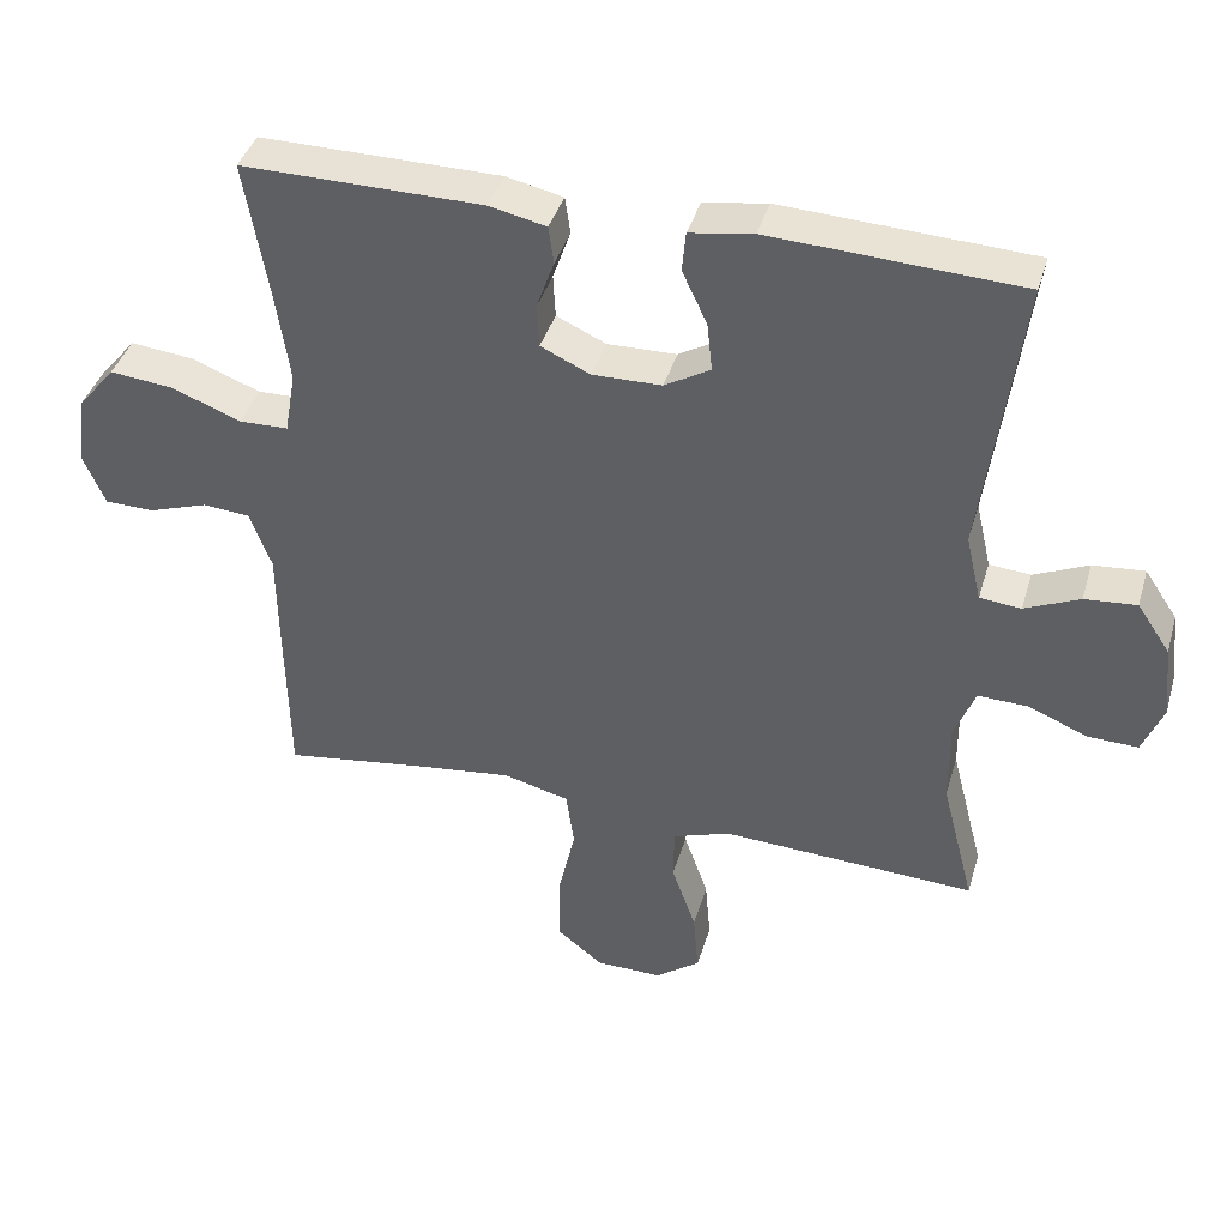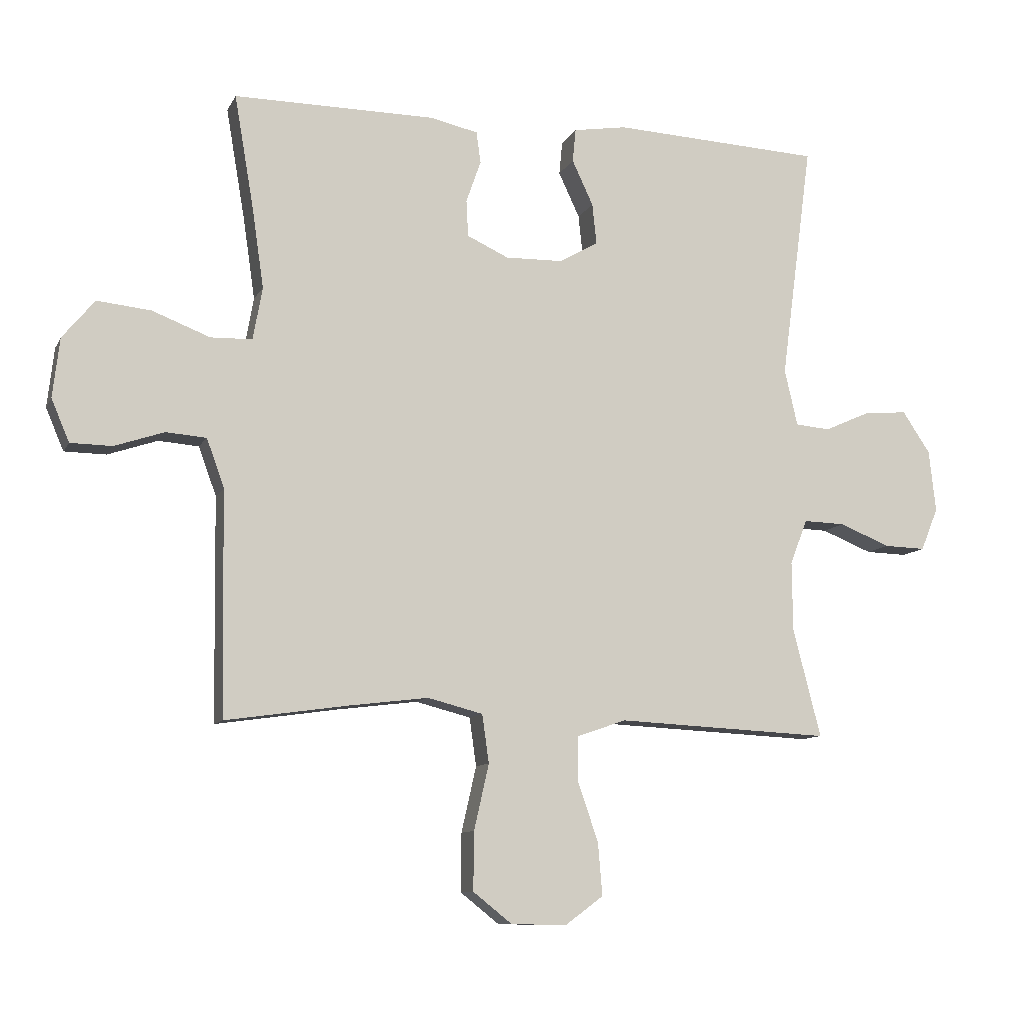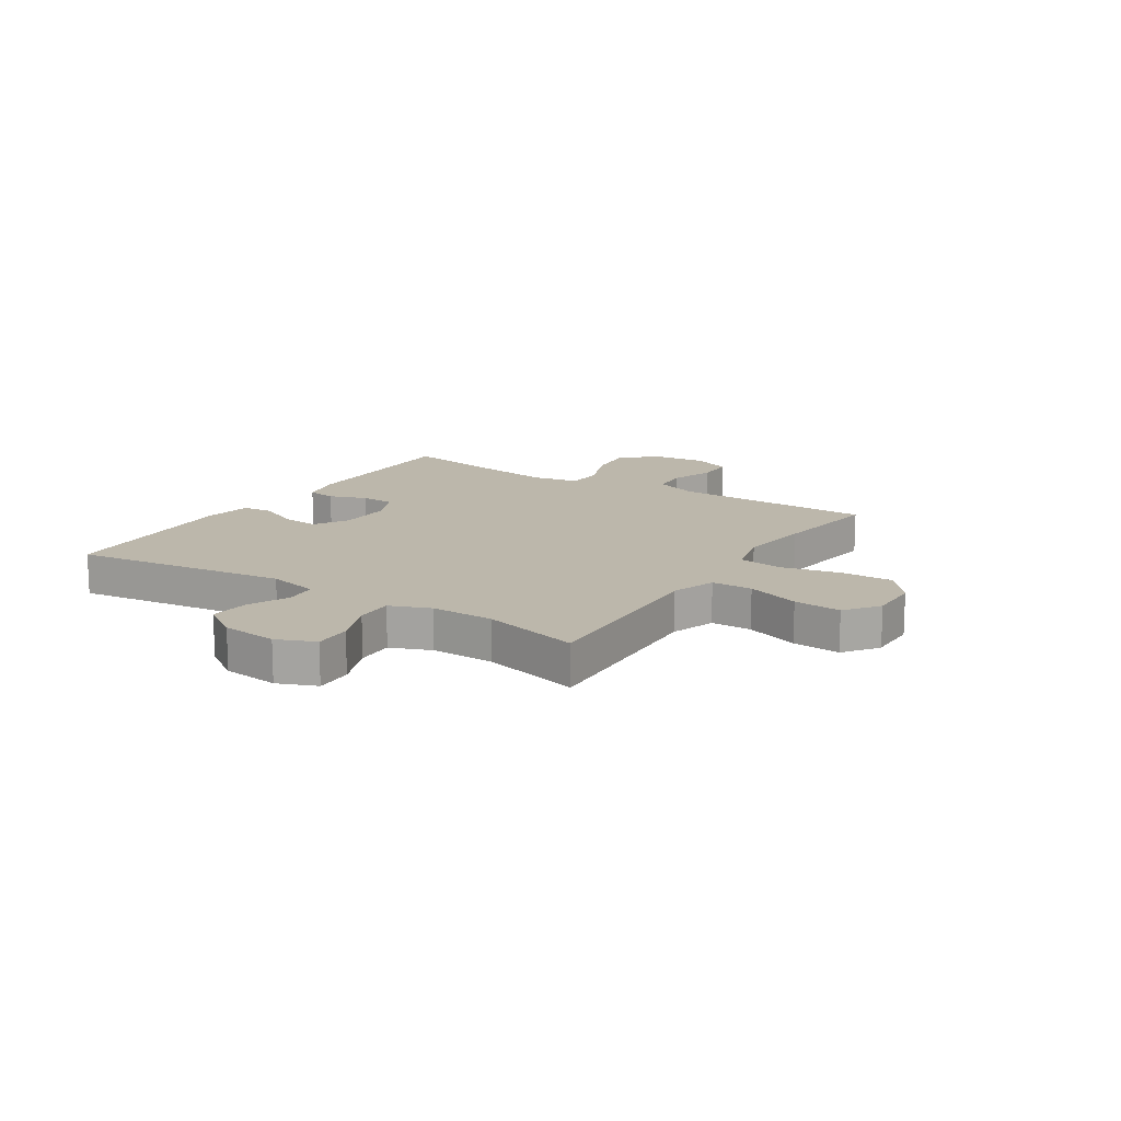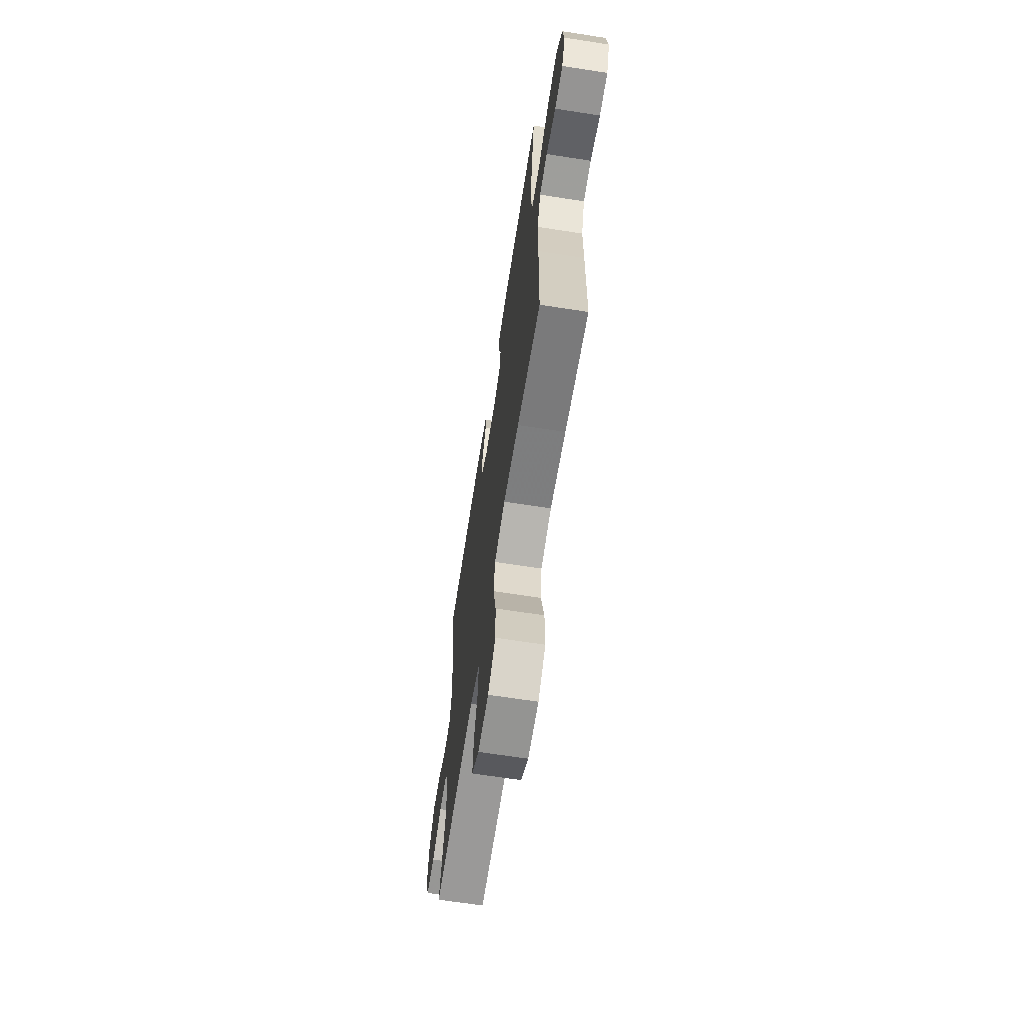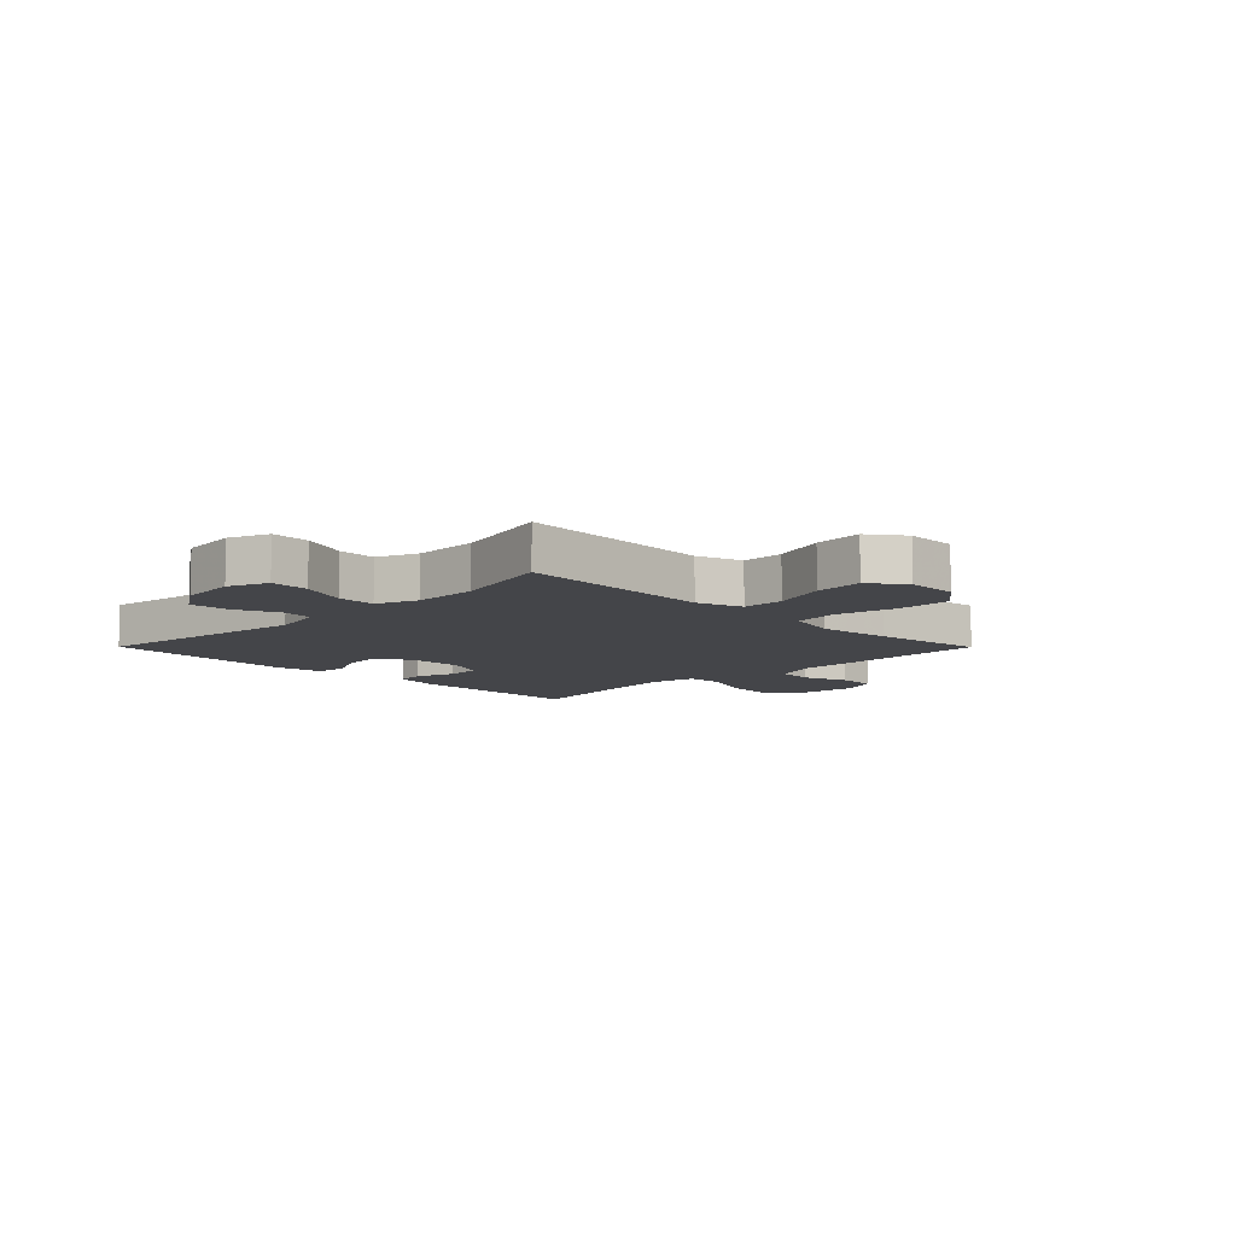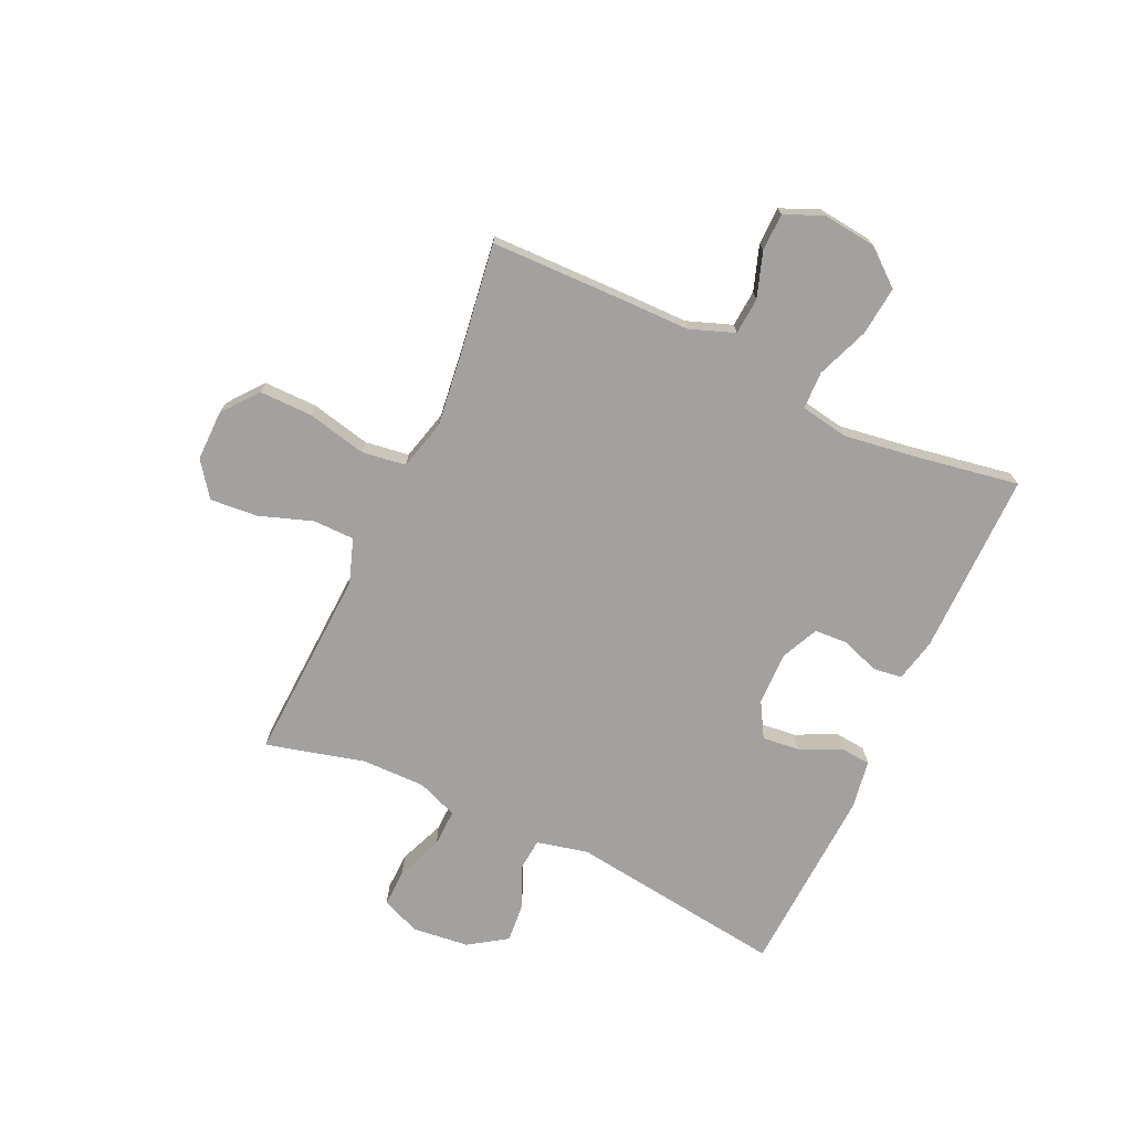
<metadata>
{"format":"obj","ext":"obj","renderer":"f3d","projection":"perspective","resolution":1024,"background":"white","views":[{"elev":40.3,"azim":16.0,"up":"+Z"},{"elev":-9.9,"azim":-17.6,"up":"+Z"},{"elev":14.5,"azim":122.7,"up":"+Y"},{"elev":-66.3,"azim":-98.9,"up":"+Z"},{"elev":-9.0,"azim":134.8,"up":"+Y"},{"elev":-72.3,"azim":-114.8,"up":"+Y"}]}
</metadata>
<code>
v 0.5 0.07 0.5
v 0.449 0.07 0.116
v 0.47 0.07 0.025
v 0.526 0.07 0.02
v 0.6 0.07 0.053
v 0.67 0.07 0.059
v 0.715 0.07 -0.008
v 0.726 0.07 -0.108
v 0.698 0.07 -0.177
v 0.631 0.07 -0.175
v 0.549 0.07 -0.142
v 0.482 0.07 -0.14
v 0.454 0.07 -0.212
v 0.455 0.07 -0.325
v 0.5 0.07 -0.5
v 0.276 0.07 -0.489
v 0.155 0.07 -0.483
v 0.076 0.07 -0.51
v 0.075 0.07 -0.583
v 0.108 0.07 -0.678
v 0.115 0.07 -0.763
v 0.054 0.07 -0.808
v -0.036 0.07 -0.807
v -0.099 0.07 -0.757
v -0.098 0.07 -0.663
v -0.074 0.07 -0.557
v -0.085 0.07 -0.479
v -0.174 0.07 -0.456
v -0.304 0.07 -0.472
v -0.5 0.07 -0.5
v -0.504 0.07 -0.261
v -0.505 0.07 -0.14
v -0.534 0.07 -0.061
v -0.599 0.07 -0.056
v -0.679 0.07 -0.083
v -0.746 0.07 -0.082
v -0.775 0.07 -0.014
v -0.764 0.07 0.082
v -0.712 0.07 0.145
v -0.625 0.07 0.136
v -0.532 0.07 0.1
v -0.465 0.07 0.102
v -0.45 0.07 0.187
v -0.469 0.07 0.318
v -0.5 0.07 0.5
v -0.174 0.07 0.498
v -0.097 0.07 0.481
v -0.09 0.07 0.43
v -0.114 0.07 0.362
v -0.111 0.07 0.303
v -0.044 0.07 0.272
v 0.05 0.07 0.274
v 0.112 0.07 0.31
v 0.105 0.07 0.376
v 0.071 0.07 0.449
v 0.076 0.07 0.503
v 0.162 0.07 0.517
v 0.5 0 0.5
v 0.449 0 0.116
v 0.47 0 0.025
v 0.526 0 0.02
v 0.6 0 0.053
v 0.67 0 0.059
v 0.715 0 -0.008
v 0.726 0 -0.108
v 0.698 0 -0.177
v 0.631 0 -0.175
v 0.549 0 -0.142
v 0.482 0 -0.14
v 0.454 0 -0.212
v 0.455 0 -0.325
v 0.5 0 -0.5
v 0.276 0 -0.489
v 0.155 0 -0.483
v 0.076 0 -0.51
v 0.075 0 -0.583
v 0.108 0 -0.678
v 0.115 0 -0.763
v 0.054 0 -0.808
v -0.036 0 -0.807
v -0.099 0 -0.757
v -0.098 0 -0.663
v -0.074 0 -0.557
v -0.085 0 -0.479
v -0.174 0 -0.456
v -0.304 0 -0.472
v -0.5 0 -0.5
v -0.504 0 -0.261
v -0.505 0 -0.14
v -0.534 0 -0.061
v -0.599 0 -0.056
v -0.679 0 -0.083
v -0.746 0 -0.082
v -0.775 0 -0.014
v -0.764 0 0.082
v -0.712 0 0.145
v -0.625 0 0.136
v -0.532 0 0.1
v -0.465 0 0.102
v -0.45 0 0.187
v -0.469 0 0.318
v -0.5 0 0.5
v -0.174 0 0.498
v -0.097 0 0.481
v -0.09 0 0.43
v -0.114 0 0.362
v -0.111 0 0.303
v -0.044 0 0.272
v 0.05 0 0.274
v 0.112 0 0.31
v 0.105 0 0.376
v 0.071 0 0.449
v 0.076 0 0.503
v 0.162 0 0.517
f 57 1 2
f 56 57 2
f 55 56 2
f 54 55 2
f 53 54 2 3
f 52 53 3
f 51 52 3
f 50 51 3
f 47 48 49
f 46 47 49
f 45 46 49
f 44 45 49
f 43 44 49 50
f 42 43 50 3
f 39 40 41
f 38 39 41
f 37 38 41
f 36 37 41
f 35 36 41
f 34 35 41
f 42 3 4
f 41 42 4
f 34 41 4
f 33 34 4
f 29 30 31 32
f 32 33 4
f 29 32 4
f 28 29 4
f 24 25 26
f 23 24 26
f 22 23 26
f 21 22 26
f 20 21 26
f 19 20 26
f 18 19 26 27
f 4 5 6
f 28 4 6
f 27 28 6
f 18 27 6
f 17 18 6
f 14 15 16 17
f 9 10 11
f 8 9 11
f 7 8 11
f 6 7 11
f 6 11 12
f 17 6 12
f 13 14 17
f 12 13 17
f 59 58 114
f 59 114 113
f 59 113 112
f 59 112 111
f 60 59 111 110
f 60 110 109
f 60 109 108
f 60 108 107
f 106 105 104
f 106 104 103
f 106 103 102
f 106 102 101
f 107 106 101 100
f 60 107 100 99
f 98 97 96
f 98 96 95
f 98 95 94
f 98 94 93
f 98 93 92
f 98 92 91
f 61 60 99
f 61 99 98
f 61 98 91
f 61 91 90
f 89 88 87 86
f 61 90 89
f 61 89 86
f 61 86 85
f 83 82 81
f 83 81 80
f 83 80 79
f 83 79 78
f 83 78 77
f 83 77 76
f 84 83 76 75
f 63 62 61
f 63 61 85
f 63 85 84
f 63 84 75
f 63 75 74
f 74 73 72 71
f 68 67 66
f 68 66 65
f 68 65 64
f 68 64 63
f 69 68 63
f 69 63 74
f 74 71 70
f 74 70 69
f 1 58 59 2
f 2 59 60 3
f 3 60 61 4
f 4 61 62 5
f 5 62 63 6
f 6 63 64 7
f 7 64 65 8
f 8 65 66 9
f 9 66 67 10
f 10 67 68 11
f 11 68 69 12
f 12 69 70 13
f 13 70 71 14
f 14 71 72 15
f 15 72 73 16
f 16 73 74 17
f 17 74 75 18
f 18 75 76 19
f 19 76 77 20
f 20 77 78 21
f 21 78 79 22
f 22 79 80 23
f 23 80 81 24
f 24 81 82 25
f 25 82 83 26
f 26 83 84 27
f 27 84 85 28
f 28 85 86 29
f 29 86 87 30
f 30 87 88 31
f 31 88 89 32
f 32 89 90 33
f 33 90 91 34
f 34 91 92 35
f 35 92 93 36
f 36 93 94 37
f 37 94 95 38
f 38 95 96 39
f 39 96 97 40
f 40 97 98 41
f 41 98 99 42
f 42 99 100 43
f 43 100 101 44
f 44 101 102 45
f 45 102 103 46
f 46 103 104 47
f 47 104 105 48
f 48 105 106 49
f 49 106 107 50
f 50 107 108 51
f 51 108 109 52
f 52 109 110 53
f 53 110 111 54
f 54 111 112 55
f 55 112 113 56
f 56 113 114 57
f 57 114 58 1

</code>
